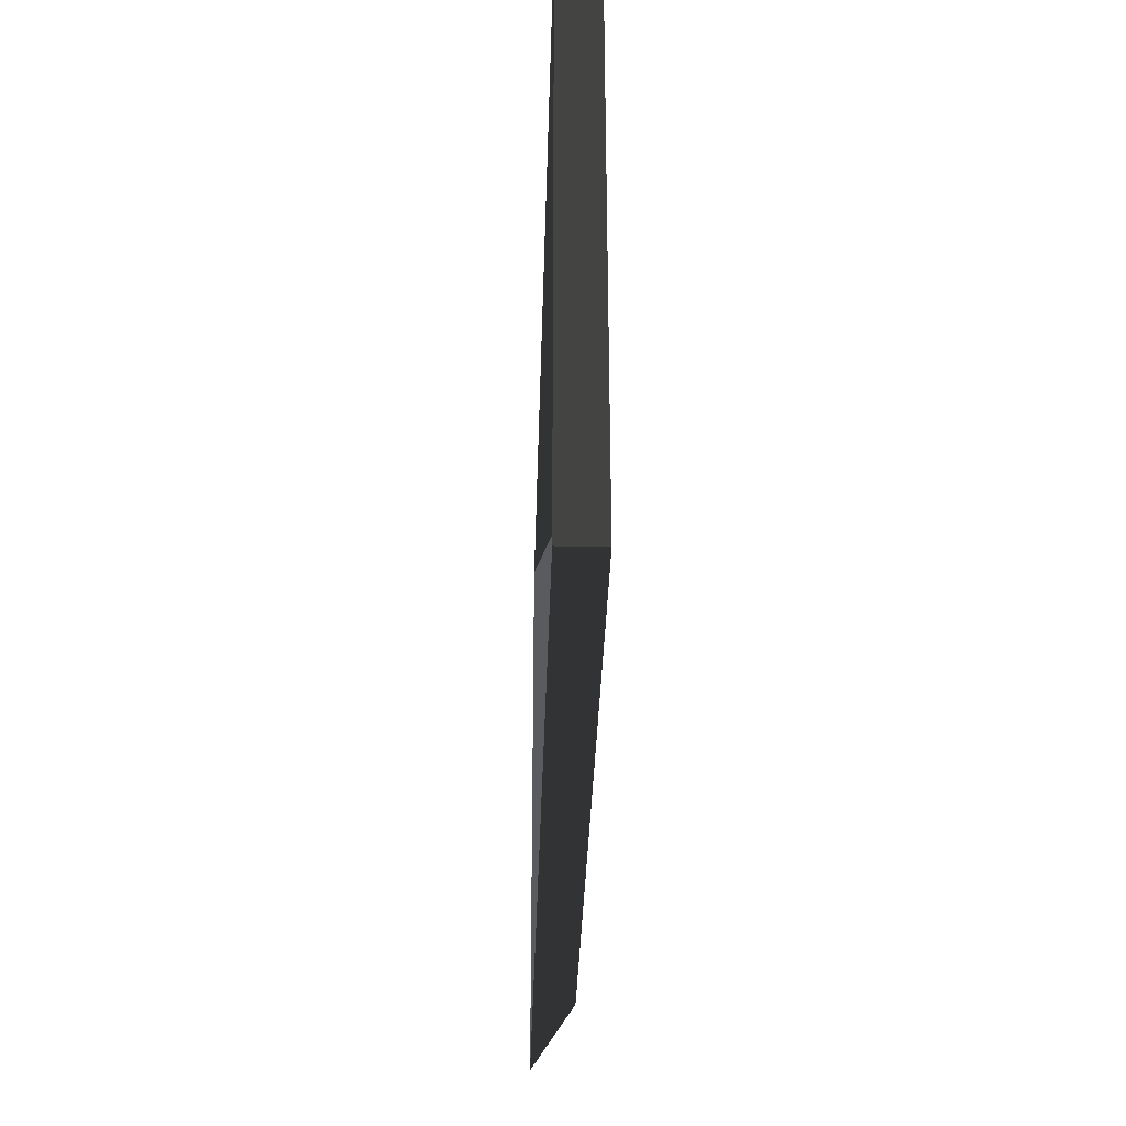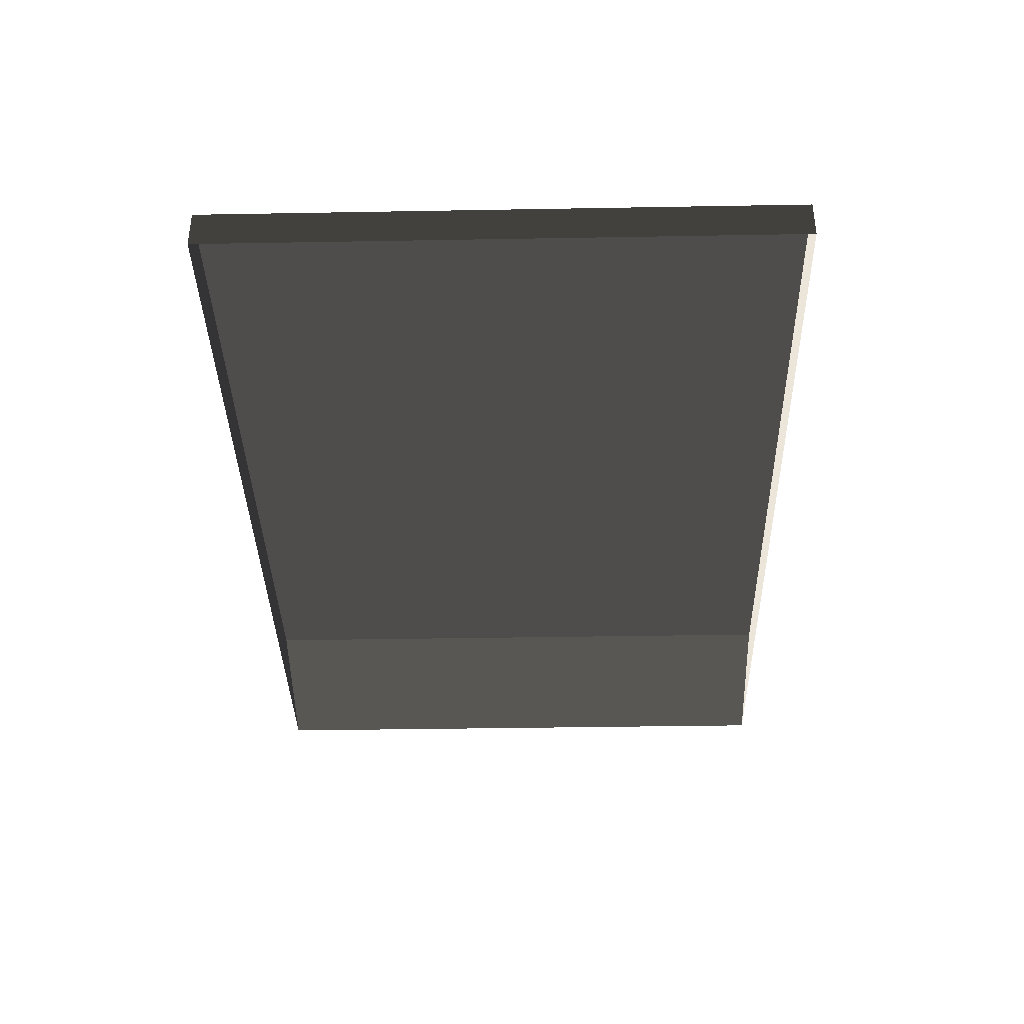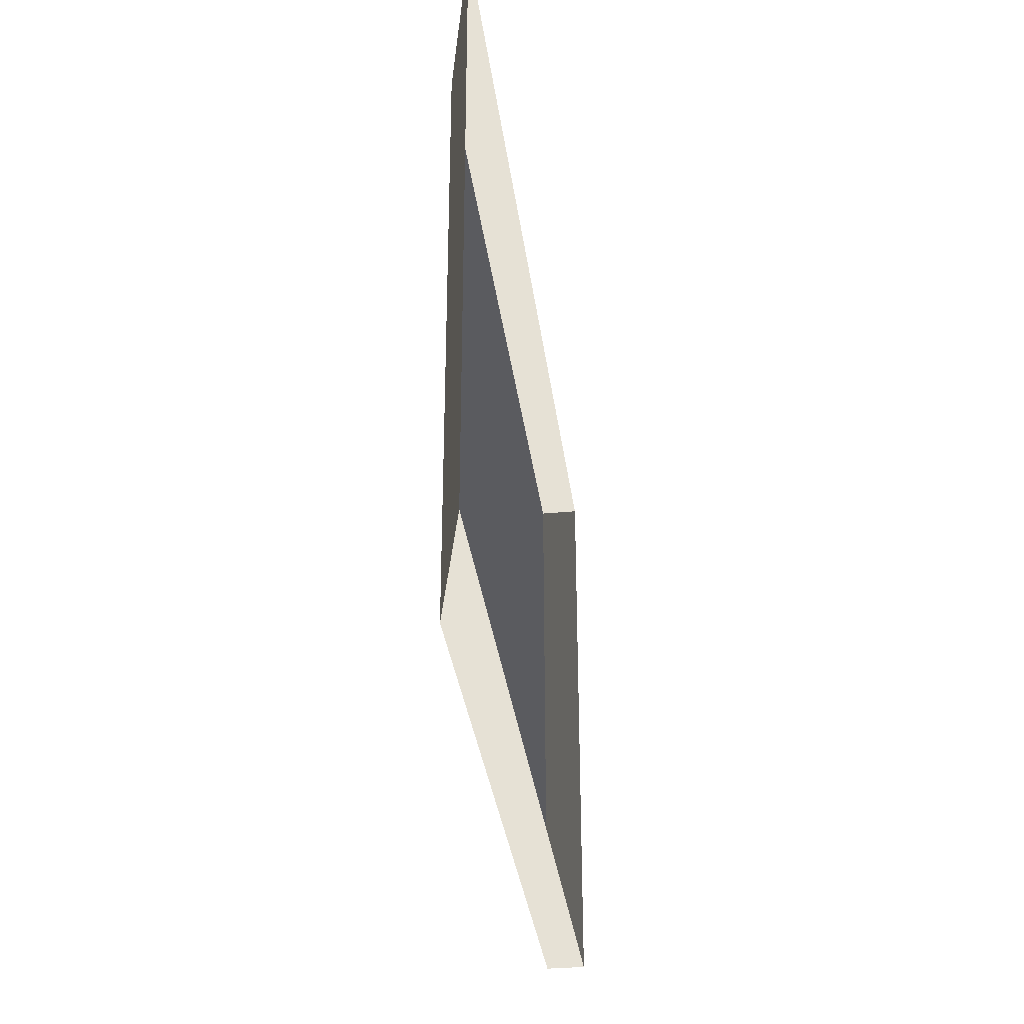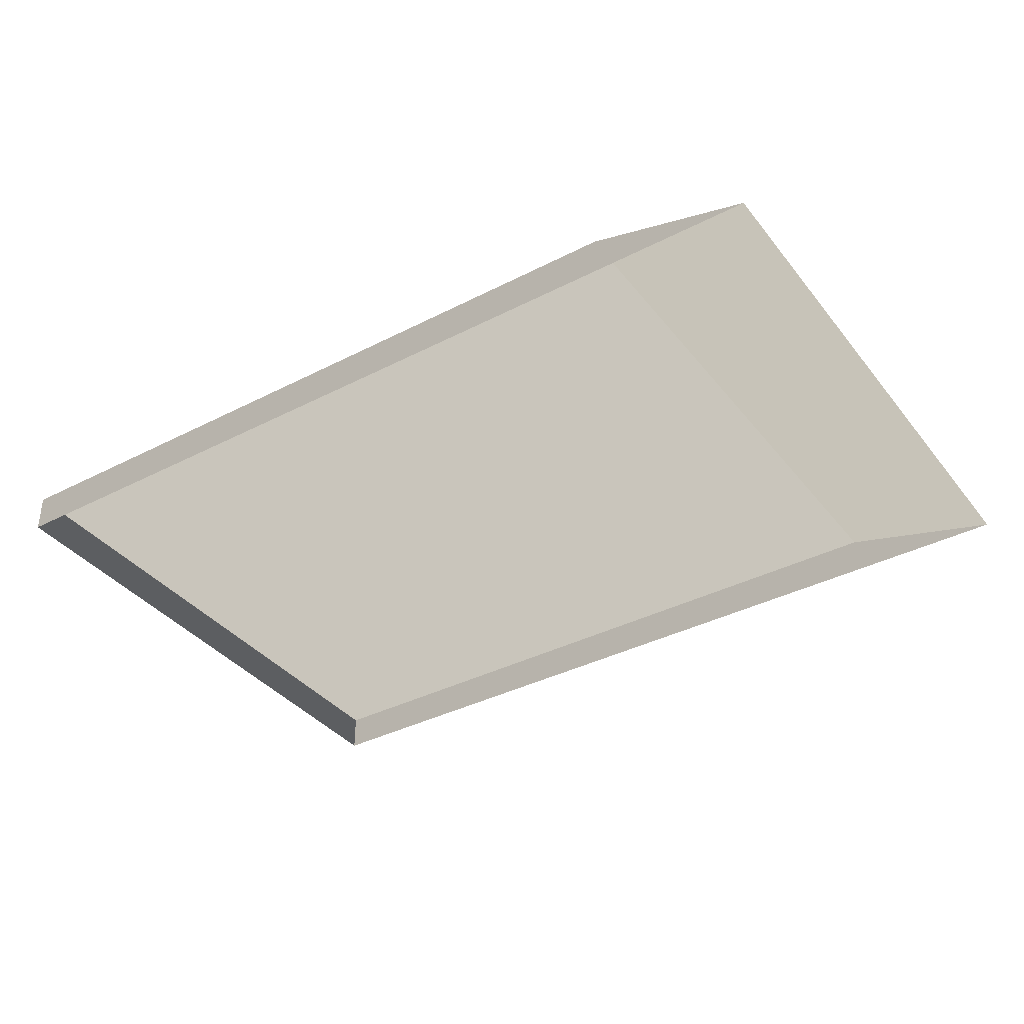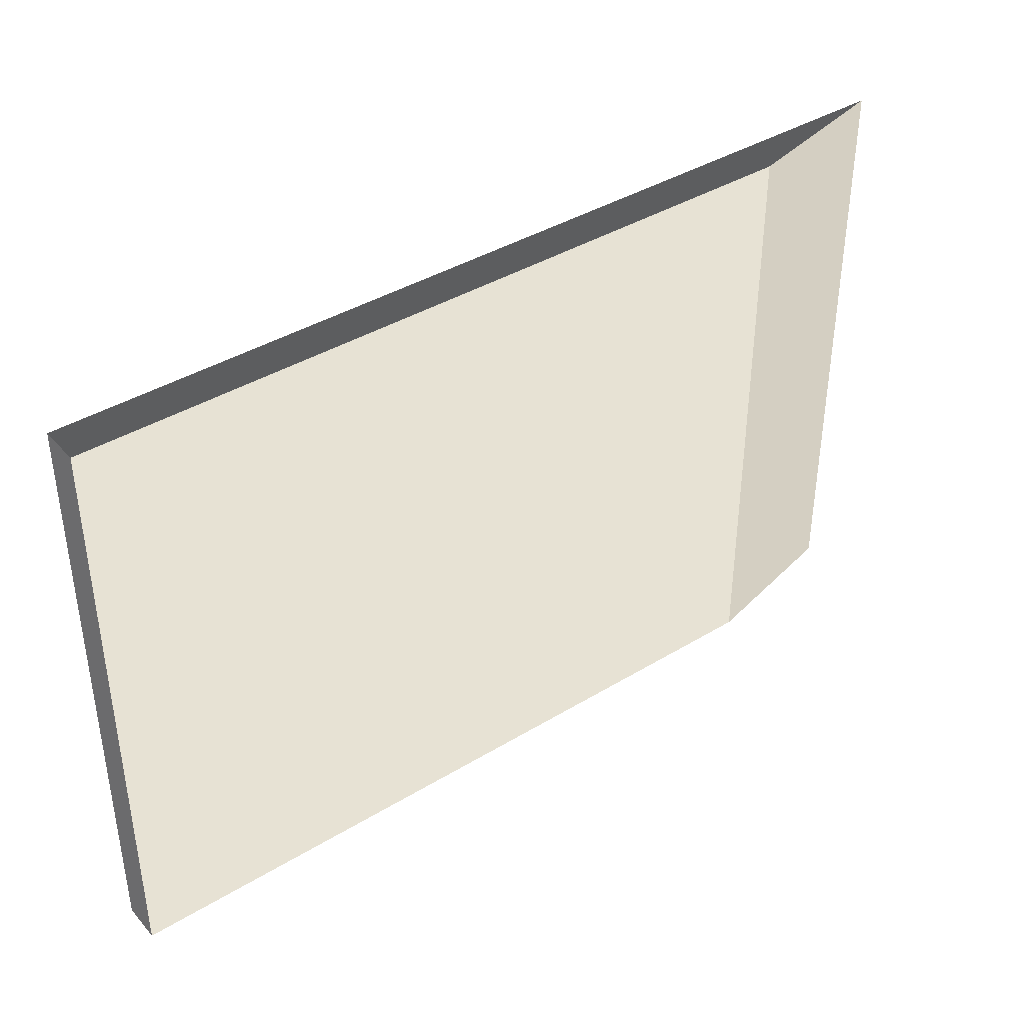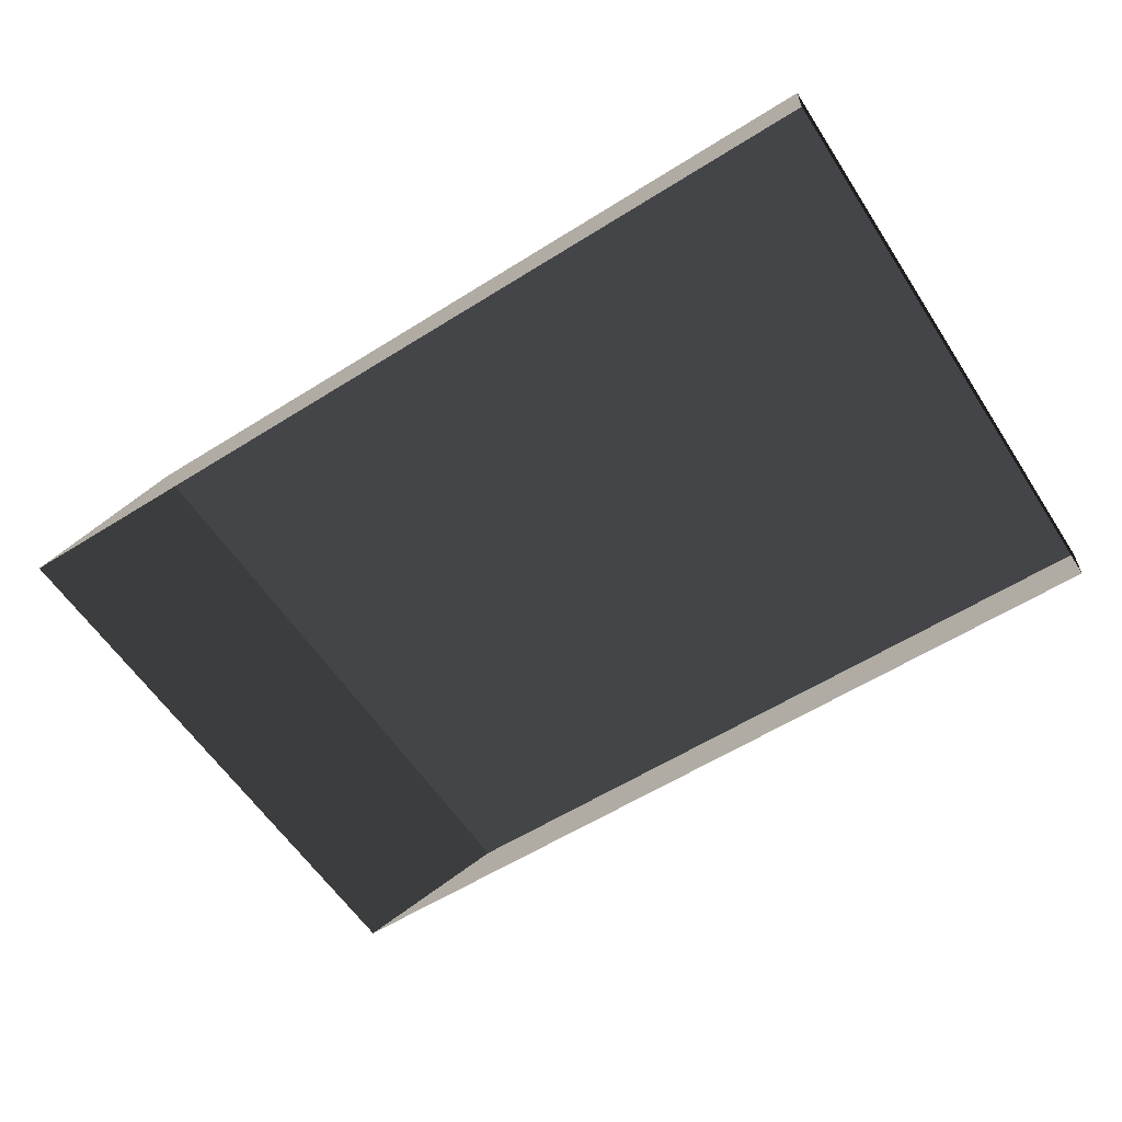
<metadata>
{"format":"obj","ext":"obj","renderer":"f3d","projection":"perspective","resolution":1024,"background":"white","views":[{"elev":-34.4,"azim":-91.6,"up":"+Y"},{"elev":-37.1,"azim":-88.7,"up":"+Z"},{"elev":-33.5,"azim":97.4,"up":"+Y"},{"elev":-37.3,"azim":33.5,"up":"+Z"},{"elev":39.9,"azim":-36.9,"up":"+Y"},{"elev":-58.9,"azim":-147.1,"up":"+Z"}]}
</metadata>
<code>
v -4.994 -3.05 0.2307
v -4.994 3.843 0.2307
v 3.672 3.843 0.2307
v 3.672 -3.05 0.2307
v -4.994 -3.05 0.2307
v 3.672 -3.05 0.2307
v 5.532 -3.05 -0.2307
v -4.994 -3.05 -0.2307
v 3.672 -3.05 0.2307
v 3.672 3.843 0.2307
v 5.532 3.843 -0.2307
v 5.532 -3.05 -0.2307
v -4.994 3.843 0.2307
v -4.994 -3.05 0.2307
v -4.994 -3.05 -0.2307
v -4.994 3.843 -0.2307
v 3.672 3.843 0.2307
v -4.994 3.843 0.2307
v -4.994 3.843 -0.2307
v 5.532 3.843 -0.2307
g Platform_House.097_34137_373
f 1 3 2
f 1 4 3
f 5 7 6
f 5 8 7
f 9 11 10
f 9 12 11
f 13 15 14
f 13 16 15
f 17 19 18
f 17 20 19

</code>
